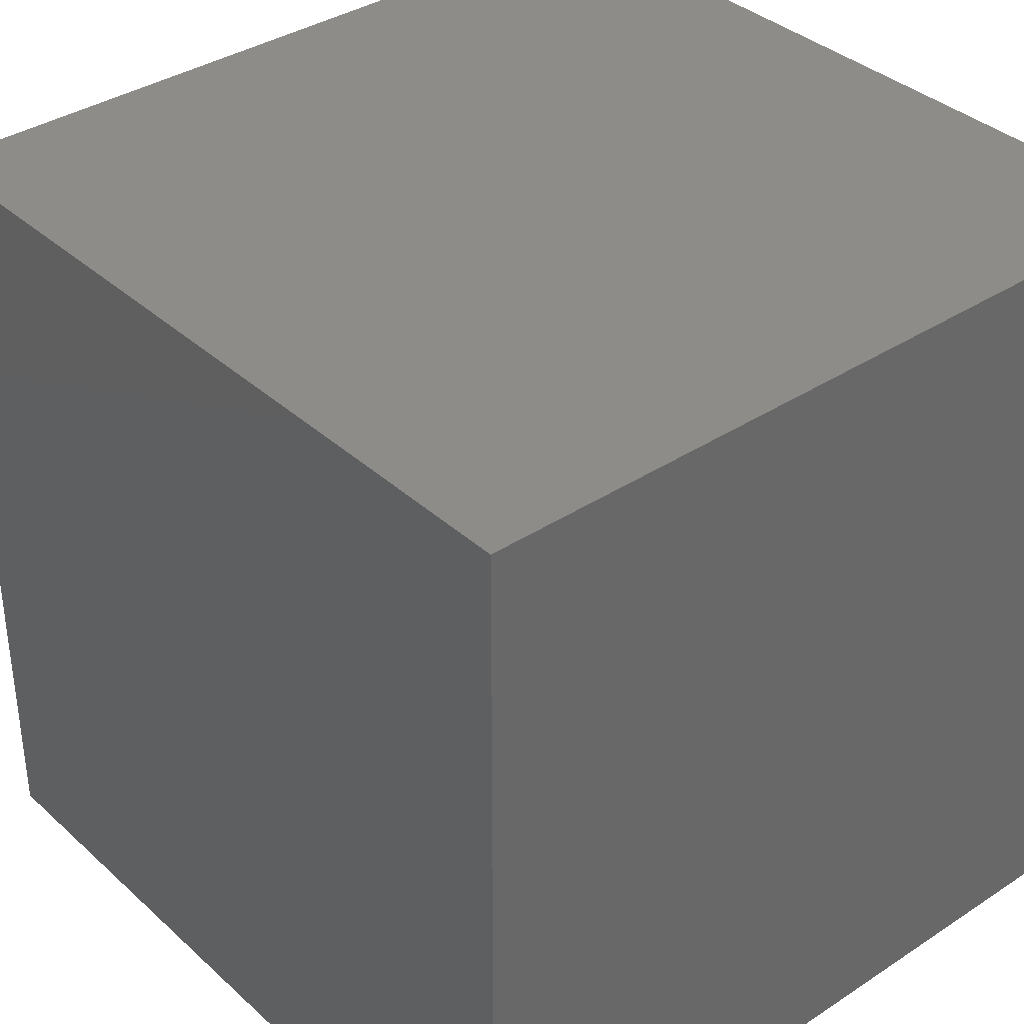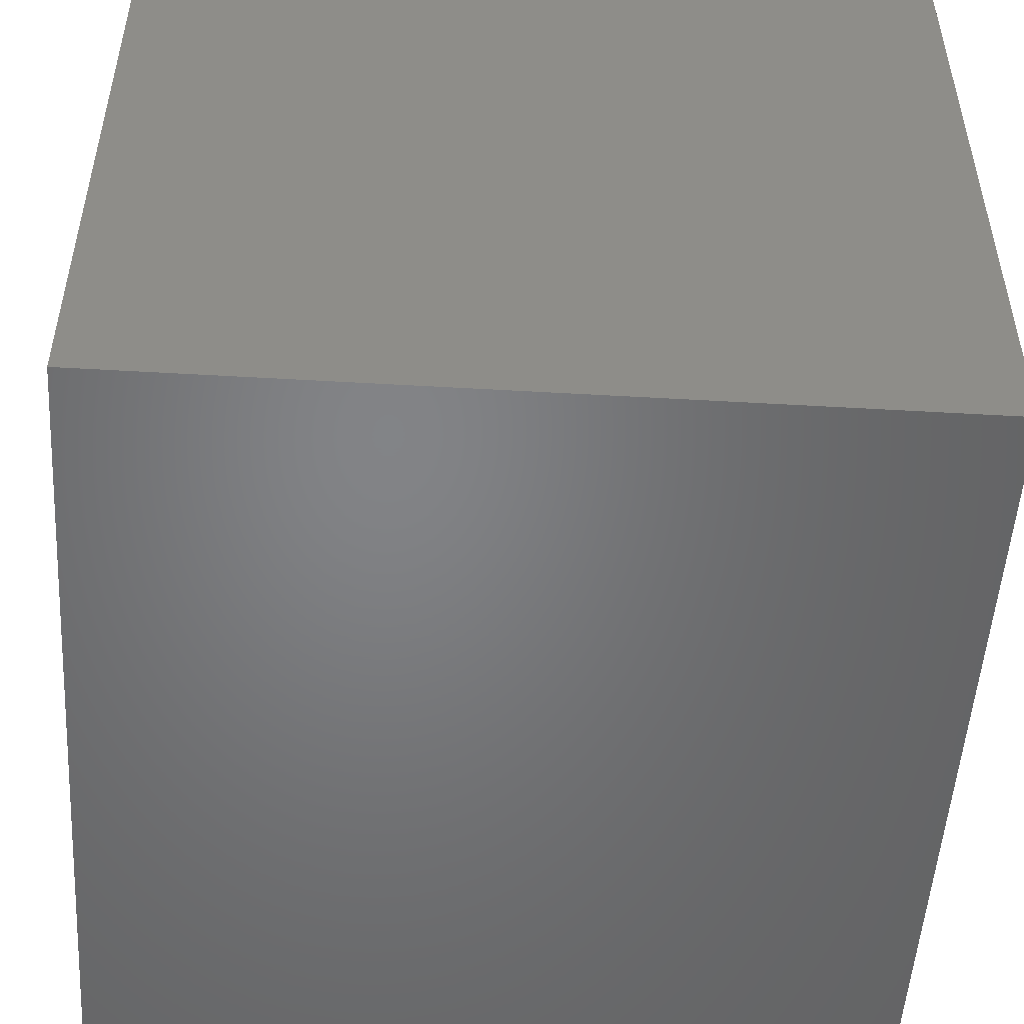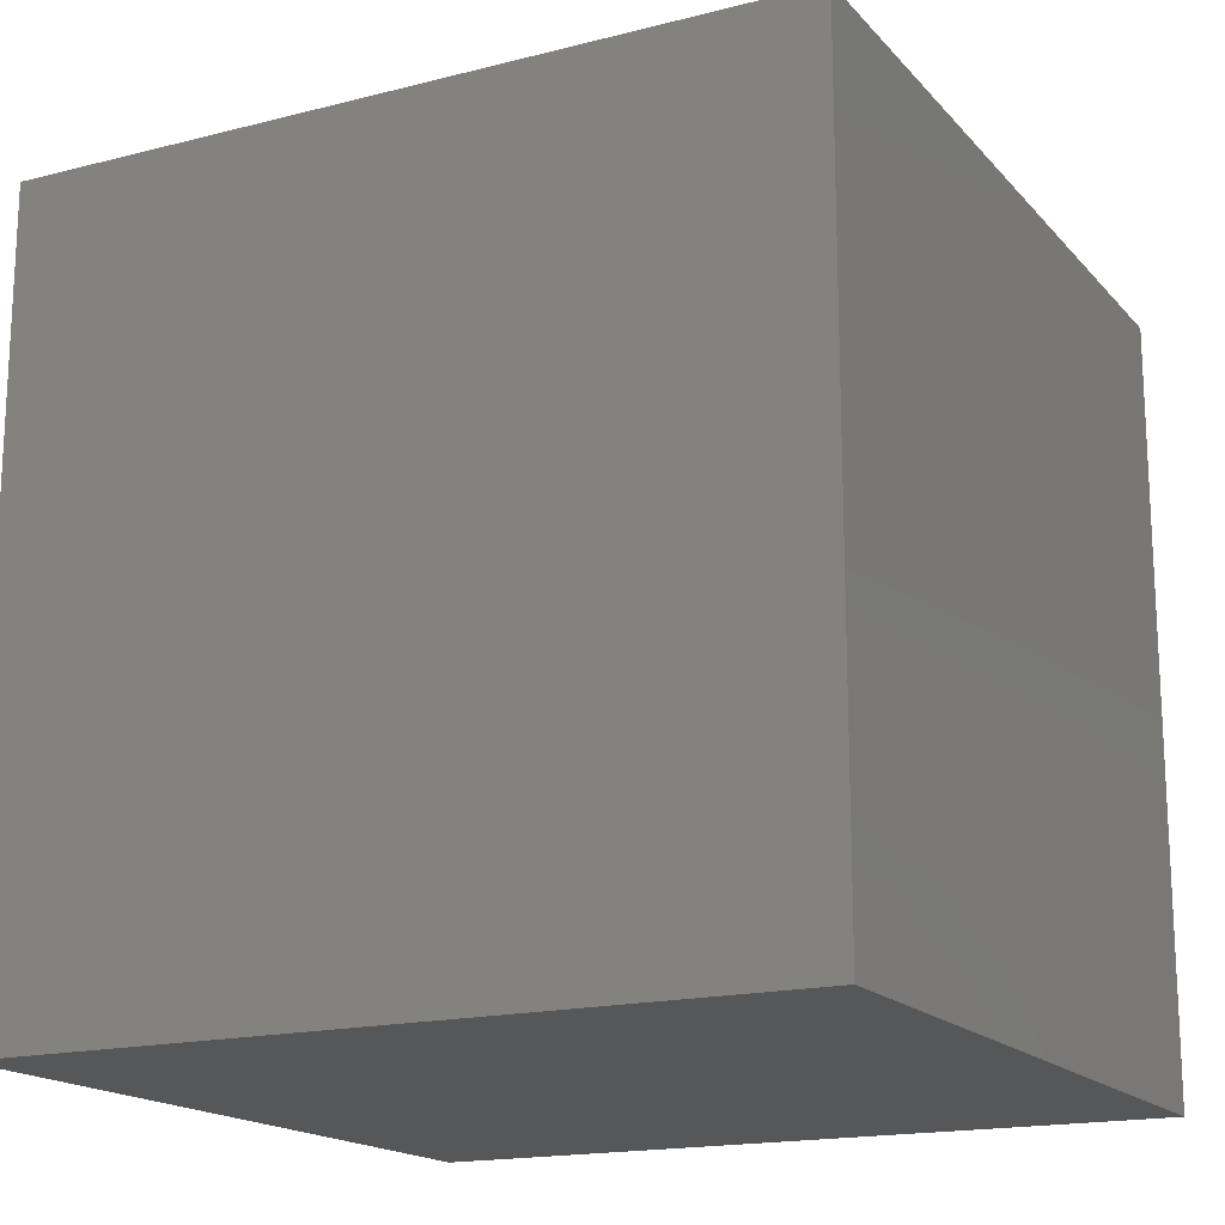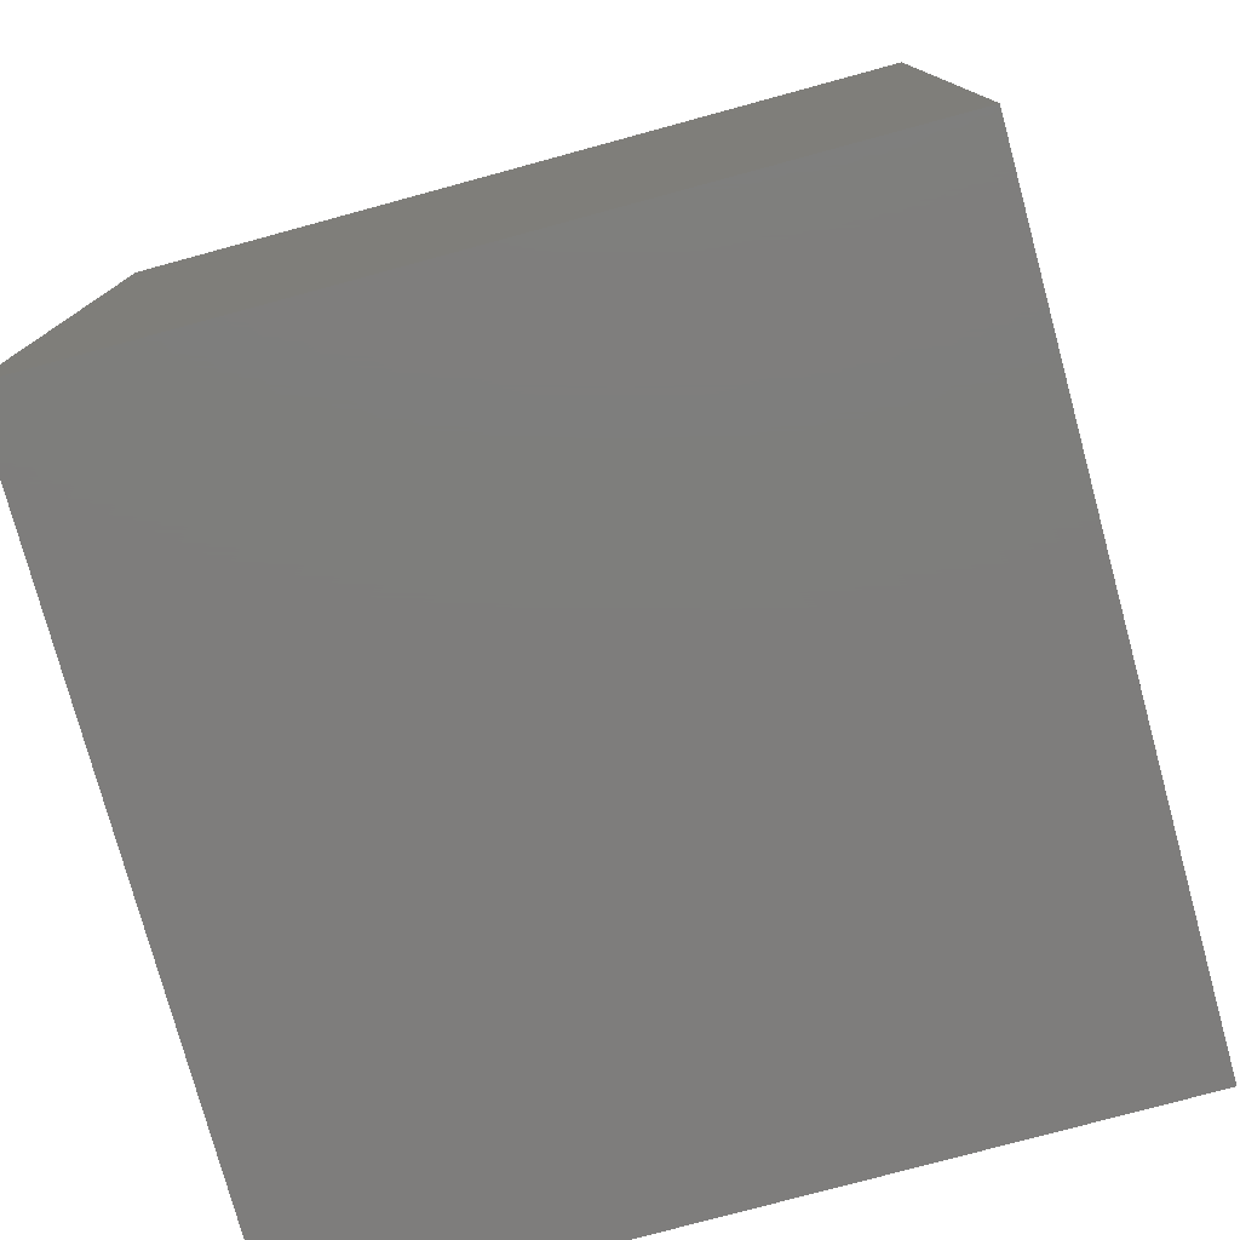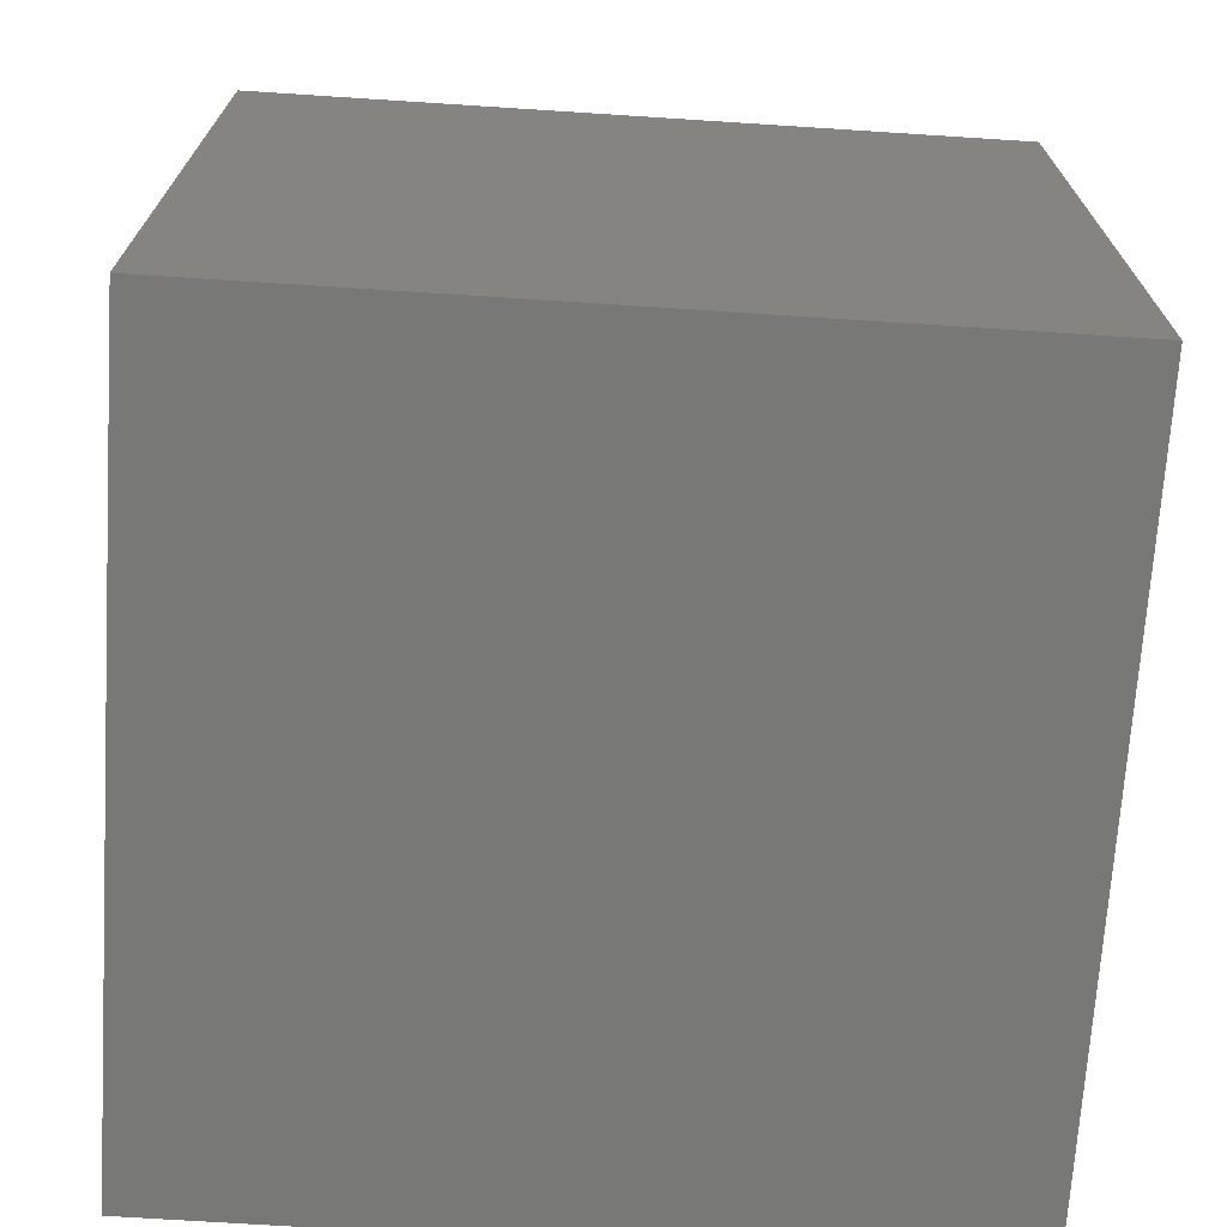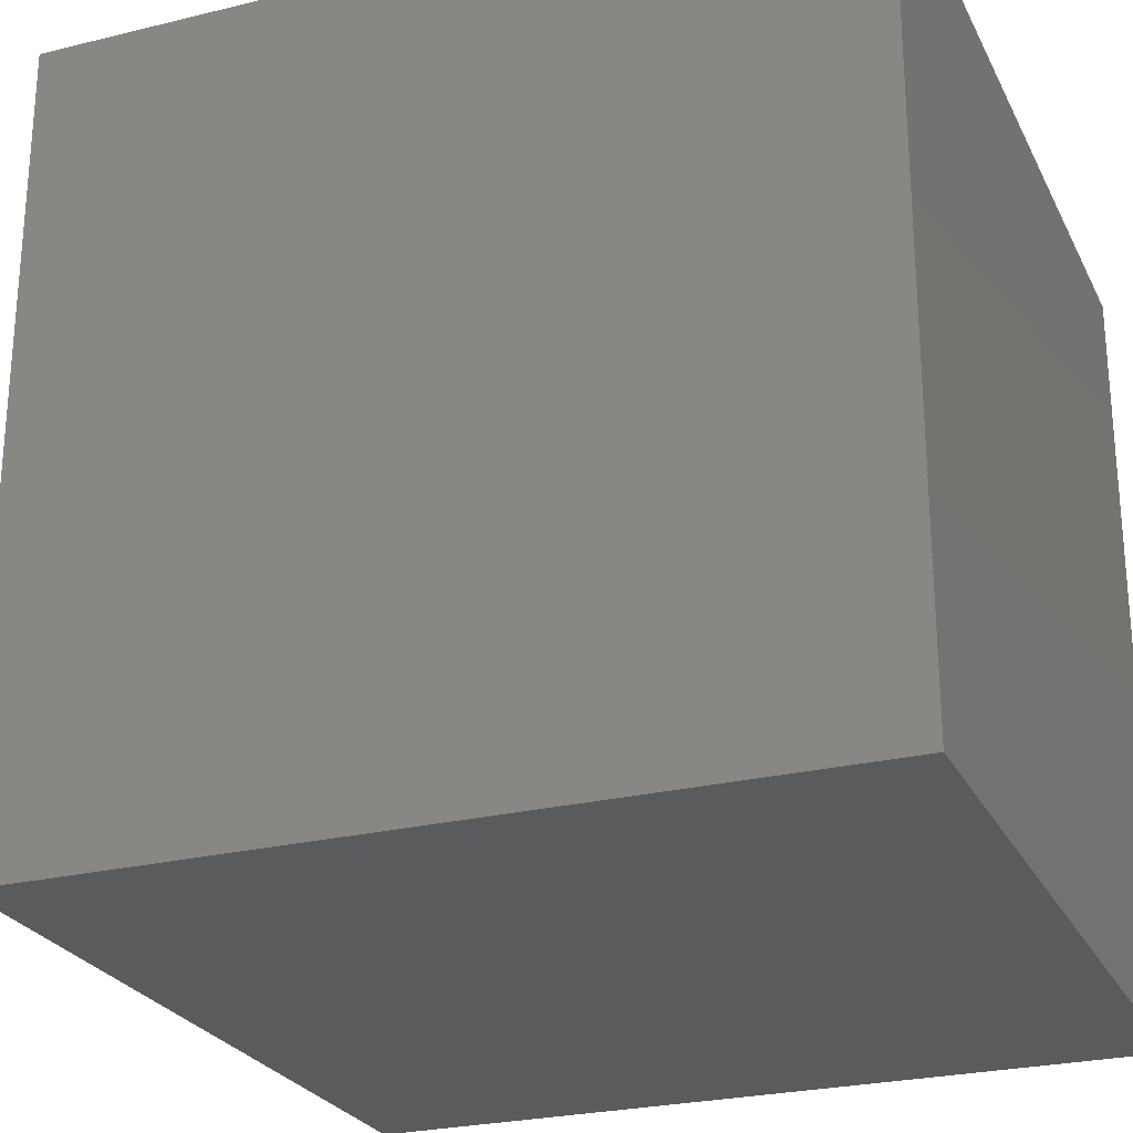
<metadata>
{"format":"stl","ext":"stl","renderer":"f3d","projection":"perspective","resolution":1024,"background":"white","views":[{"elev":36.4,"azim":139.5,"up":"+Y"},{"elev":-51.4,"azim":176.4,"up":"+Y"},{"elev":-17.1,"azim":27.2,"up":"+Z"},{"elev":-77.4,"azim":-164.8,"up":"+Z"},{"elev":-70.5,"azim":-3.7,"up":"+Z"},{"elev":-25.5,"azim":111.5,"up":"+Y"}]}
</metadata>
<code>
# stl→obj: 18 verts, 32 faces
v 0.08594 0.08594 0.3984
v -0.09375 0.08594 0.3984
v 0.08594 -0.04688 0.3984
v -0.09375 -0.09375 0.3984
v 0.02344 -0.09375 0.3984
v 0.08594 -0.04688 0.3594
v 0.08594 0.08594 0.3594
v -0.09375 -0.09375 0.3594
v 0.02344 -0.09375 0.3594
v 0.1797 -0.1797 0.3594
v -0.1797 -0.1797 0.3594
v -0.1797 0.1797 0.3594
v -0.09375 0.08594 0.3594
v 0.1797 0.1797 0.3594
v -0.1797 -0.1797 0
v -0.1797 0.1797 0
v 0.1797 -0.1797 0
v 0.1797 0.1797 0
f 1 2 3
f 3 2 4
f 3 4 5
f 3 6 1
f 1 6 7
f 4 8 5
f 5 8 9
f 10 9 11
f 11 9 8
f 11 8 12
f 12 8 13
f 12 13 14
f 14 13 7
f 14 7 10
f 10 7 6
f 10 6 9
f 3 5 6
f 6 5 9
f 2 13 4
f 4 13 8
f 1 7 2
f 2 7 13
f 15 16 17
f 17 16 18
f 16 15 12
f 12 15 11
f 18 16 14
f 14 16 12
f 17 18 10
f 10 18 14
f 15 17 11
f 11 17 10

</code>
